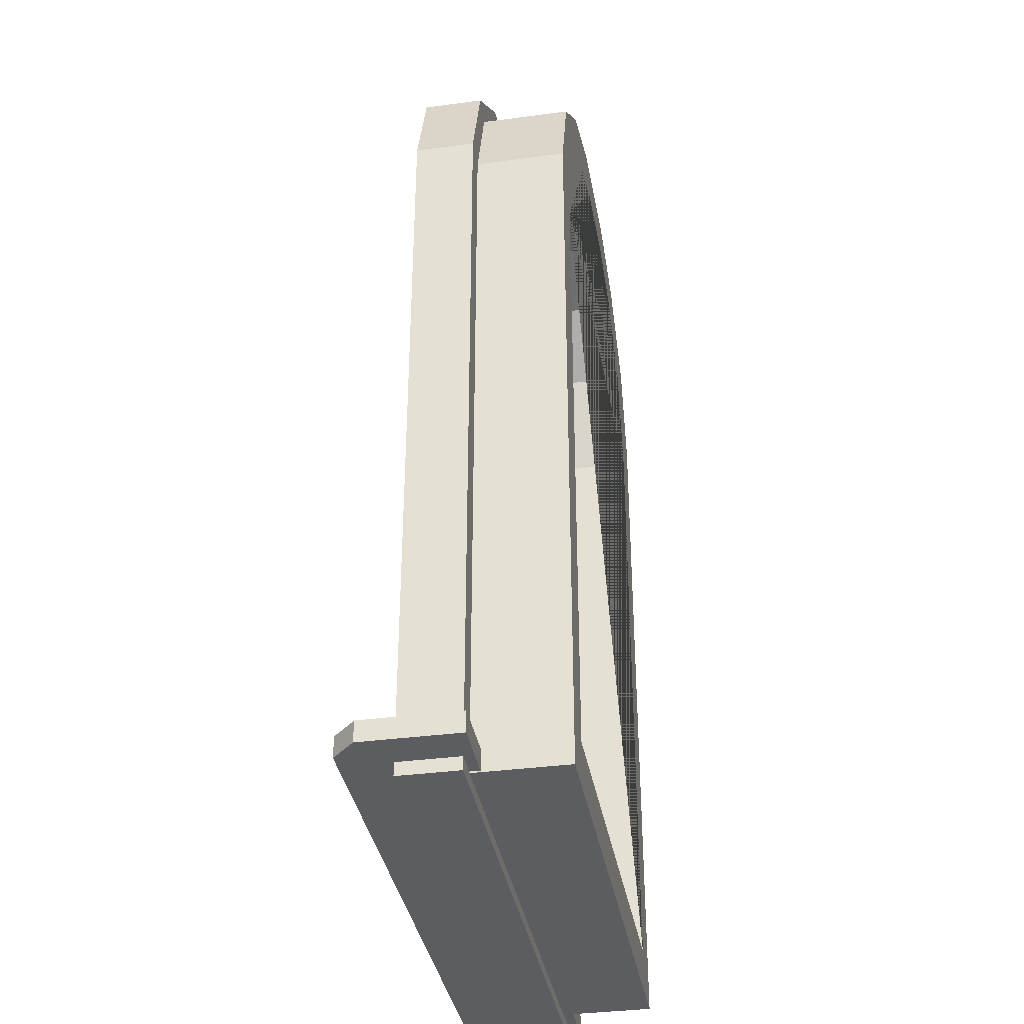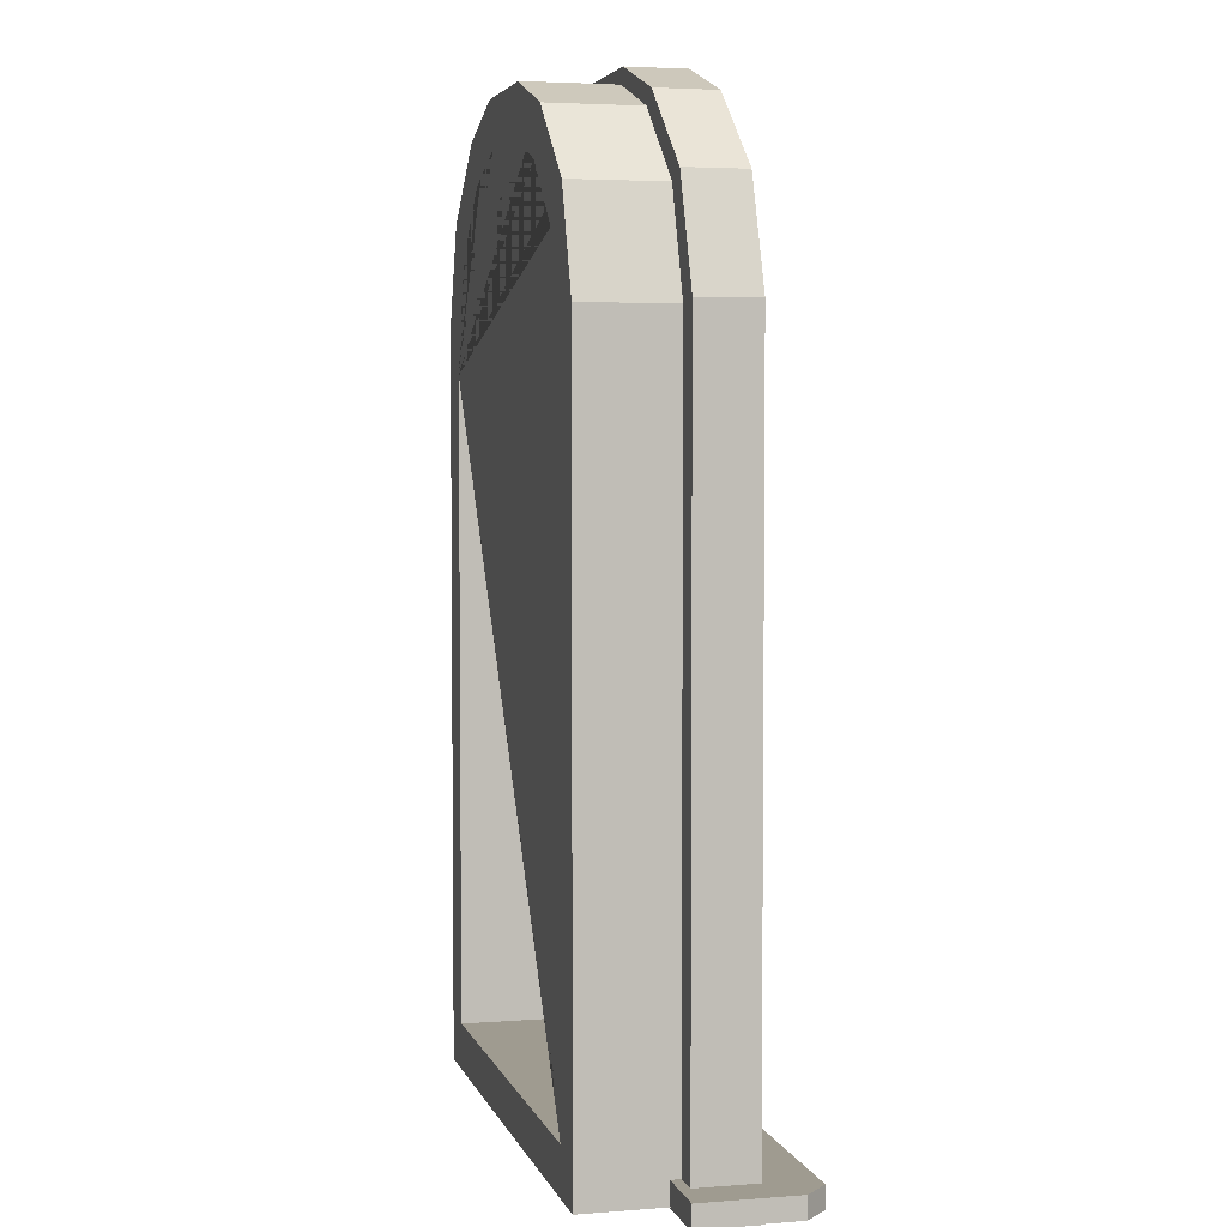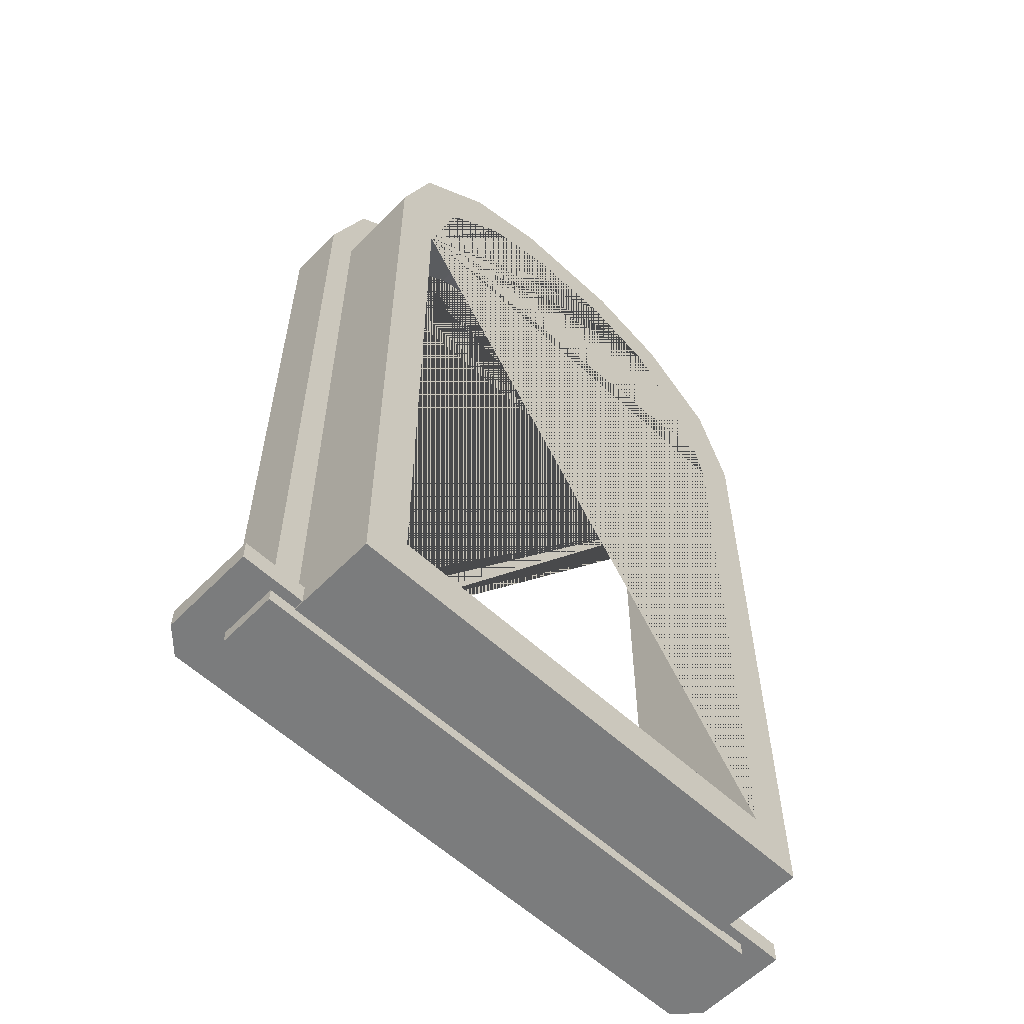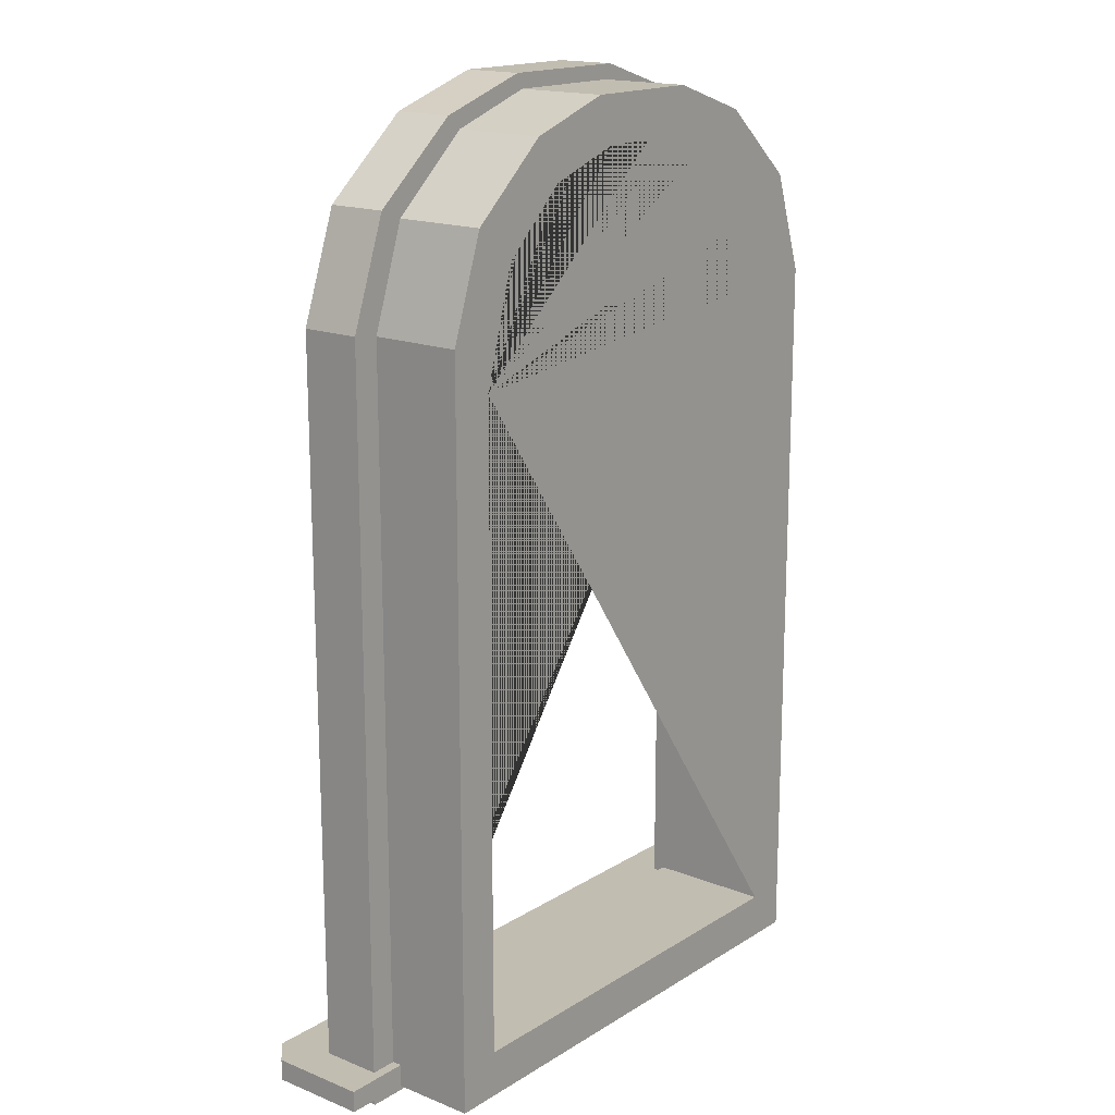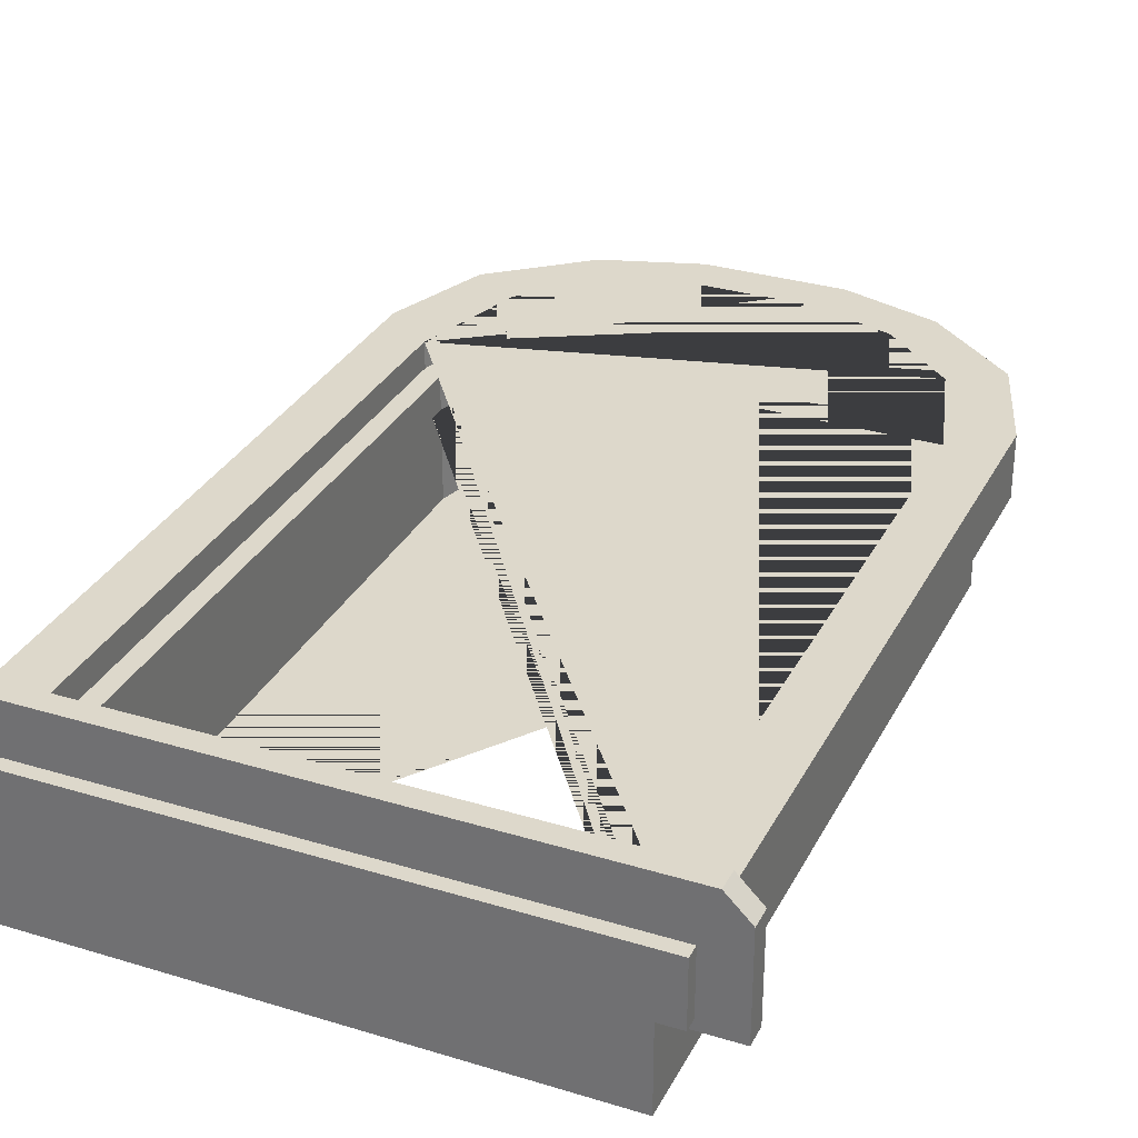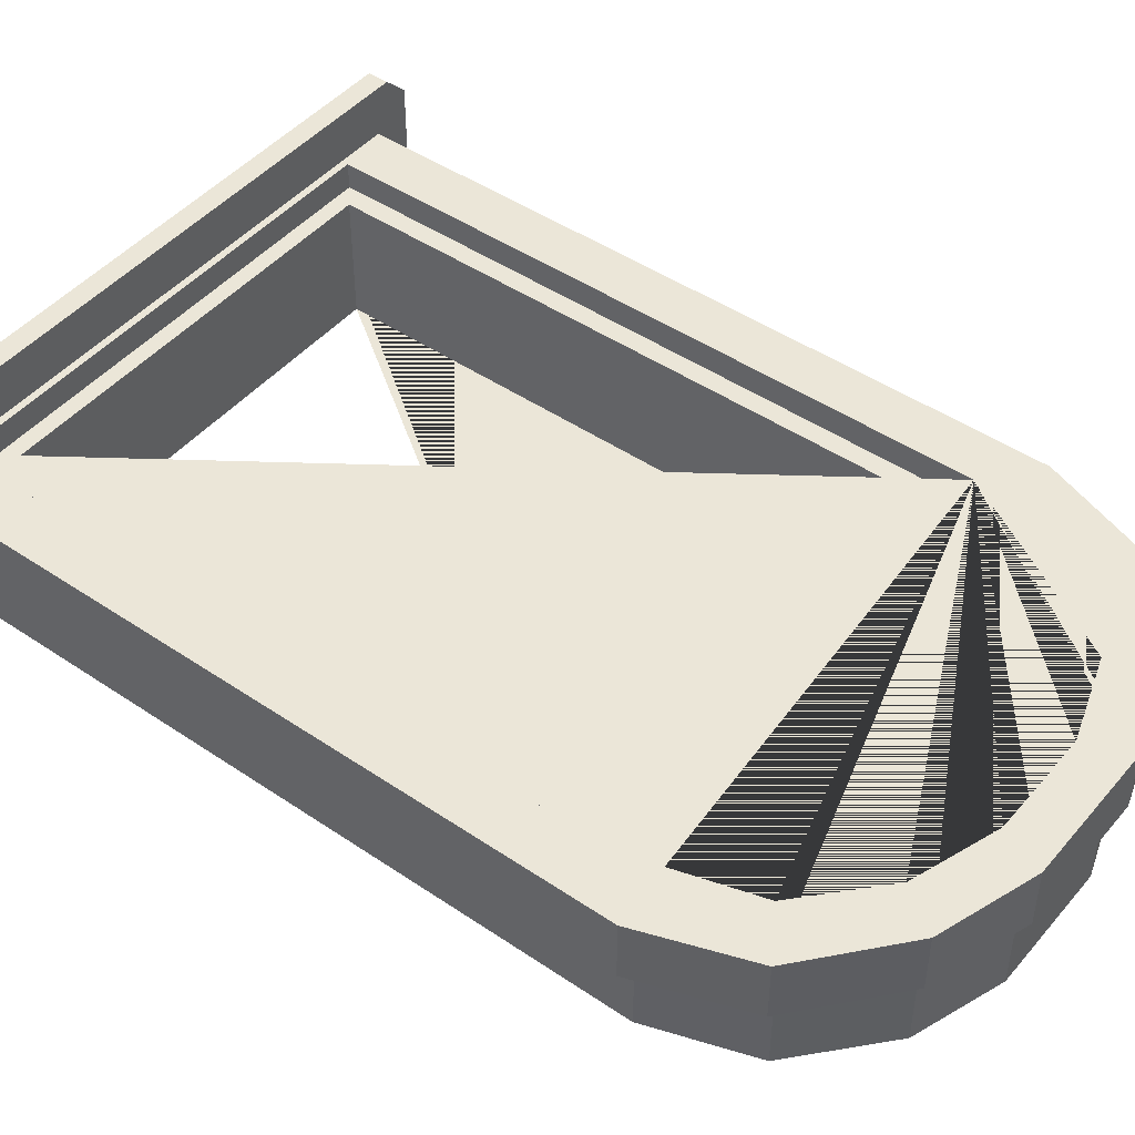
<metadata>
{"format":"obj","ext":"obj","renderer":"f3d","projection":"perspective","resolution":1024,"background":"white","views":[{"elev":-36.2,"azim":99.9,"up":"+Y"},{"elev":4.0,"azim":-104.1,"up":"+Y"},{"elev":-58.6,"azim":136.3,"up":"+Y"},{"elev":16.8,"azim":128.9,"up":"+Y"},{"elev":31.2,"azim":23.5,"up":"+Z"},{"elev":46.2,"azim":127.8,"up":"+Z"}]}
</metadata>
<code>
o Window_Frame_4_B
v -0.5851 0.62 0.1385
v -0.5851 0.62 -0.1385
v 0.5851 0.62 0.1385
v 0.5851 0.62 -0.1385
v -0.4893 0.7221 -0.1385
v -0.4893 0.7221 0.1385
v 0.4893 0.7221 -0.1385
v 0.4893 0.7221 0.1385
v -0.1388 2.69 0.1385
v -0.5851 2.248 0.1385
v -0.3322 2.625 0.1385
v -0.5102 2.469 0.1385
v -0.5851 2.248 -0.1385
v -0.1388 2.69 -0.1385
v -0.5102 2.469 -0.1385
v -0.3322 2.625 -0.1385
v 0.5851 2.248 0.1385
v 0.1388 2.69 0.1385
v 0.5102 2.469 0.1385
v 0.3322 2.625 0.1385
v 0.1388 2.69 -0.1385
v 0.5851 2.248 -0.1385
v 0.3322 2.625 -0.1385
v 0.5102 2.469 -0.1385
v -0.4893 2.146 0.1385
v -0.1038 2.588 0.1385
v -0.4204 2.392 0.1385
v -0.2764 2.528 0.1385
v -0.1038 2.588 -0.1385
v -0.4893 2.146 -0.1385
v -0.2764 2.528 -0.1385
v -0.4204 2.392 -0.1385
v 0.4893 2.146 -0.1385
v 0.1038 2.588 -0.1385
v 0.4204 2.392 -0.1385
v 0.2764 2.528 -0.1385
v 0.1038 2.588 0.1385
v 0.4893 2.146 0.1385
v 0.2764 2.528 0.1385
v 0.4204 2.392 0.1385
v -0.6449 0.5936 0.06421
v 0.6449 0.5936 0.06421
v -0.5317 0.6862 0.06421
v 0.5317 0.6862 0.06421
v -0.153 2.722 0.06421
v -0.6449 2.256 0.06421
v -0.3662 2.654 0.06421
v -0.5624 2.489 0.06421
v 0.6449 2.256 0.06421
v 0.153 2.722 0.06421
v 0.5624 2.489 0.06421
v 0.3662 2.654 0.06421
v -0.5317 2.166 0.06421
v -0.1128 2.626 0.06421
v -0.4569 2.422 0.06421
v -0.3003 2.564 0.06421
v 0.1128 2.626 0.06421
v 0.5317 2.166 0.06421
v 0.3003 2.564 0.06421
v 0.4569 2.422 0.06421
v -0.5317 0.6862 0.1972
v -0.6449 0.5936 0.1972
v 0.6449 0.5936 0.1972
v 0.5317 0.6862 0.1972
v -0.3662 2.654 0.1972
v -0.153 2.722 0.1972
v -0.5624 2.489 0.1972
v -0.6449 2.256 0.1972
v 0.153 2.722 0.1972
v 0.3662 2.654 0.1972
v 0.5624 2.489 0.1972
v 0.6449 2.256 0.1972
v -0.4569 2.422 0.1972
v -0.5317 2.166 0.1972
v -0.3003 2.564 0.1972
v -0.1128 2.626 0.1972
v 0.5317 2.166 0.1972
v 0.4569 2.422 0.1972
v 0.3003 2.564 0.1972
v 0.1128 2.626 0.1972
v -0.7304 0.6705 0.04247
v -0.7304 0.6235 0.04247
v 0.7304 0.6235 0.04247
v 0.7304 0.6705 0.04247
v -0.6796 0.6705 0.3068
v -0.7304 0.6705 0.2561
v -0.7304 0.6235 0.2561
v -0.6796 0.6235 0.3068
v 0.6796 0.6235 0.3068
v 0.7304 0.6235 0.2561
v 0.7304 0.6705 0.2561
v 0.6796 0.6705 0.3068
f 21 14 9 18
f 6 5 30 25
f 33 35 36 34 29 31 32 30 5 2 13 15 16 14 21 23 24 22 4 7
f 34 37 26 29
f 7 8 38 33
f 4 22 17 3
f 1 10 13 2
f 2 4 3 1
f 5 6 8 7
f 7 4 2 5
f 6 1 3 8
f 9 14 16 11
f 11 16 15 12
f 12 15 13 10
f 21 18 20 23
f 23 20 19 24
f 24 19 17 22
f 25 30 32 27
f 27 32 31 28
f 28 31 29 26
f 33 38 40 35
f 35 40 39 36
f 36 39 37 34
f 25 27 28 26 37 39 40 38 8 3 17 19 20 18 9 11 12 10 1 6
f 43 44 42 41
f 53 43 41 46 48 47 45 50 52 51 49 42 44 58 60 59 57 54 56 55
f 61 62 63 64
f 74 73 75 76 80 79 78 77 64 63 72 71 70 69 66 65 67 68 62 61
f 59 60 78 79
f 52 50 69 70
f 57 59 79 80
f 51 52 70 71
f 43 53 74 61
f 49 51 71 72
f 41 42 63 62
f 54 57 80 76
f 53 55 73 74
f 44 43 61 64
f 58 44 64 77
f 55 56 75 73
f 45 47 65 66
f 42 49 72 63
f 56 54 76 75
f 47 48 67 65
f 50 45 66 69
f 60 58 77 78
f 48 46 68 67
f 46 41 62 68
f 91 84 81 86 85 92
f 81 84 83 82
f 87 82 83 90 89 88
f 90 83 84 91
f 85 88 89 92
f 85 86 87 88
f 89 90 91 92
f 86 81 82 87

</code>
